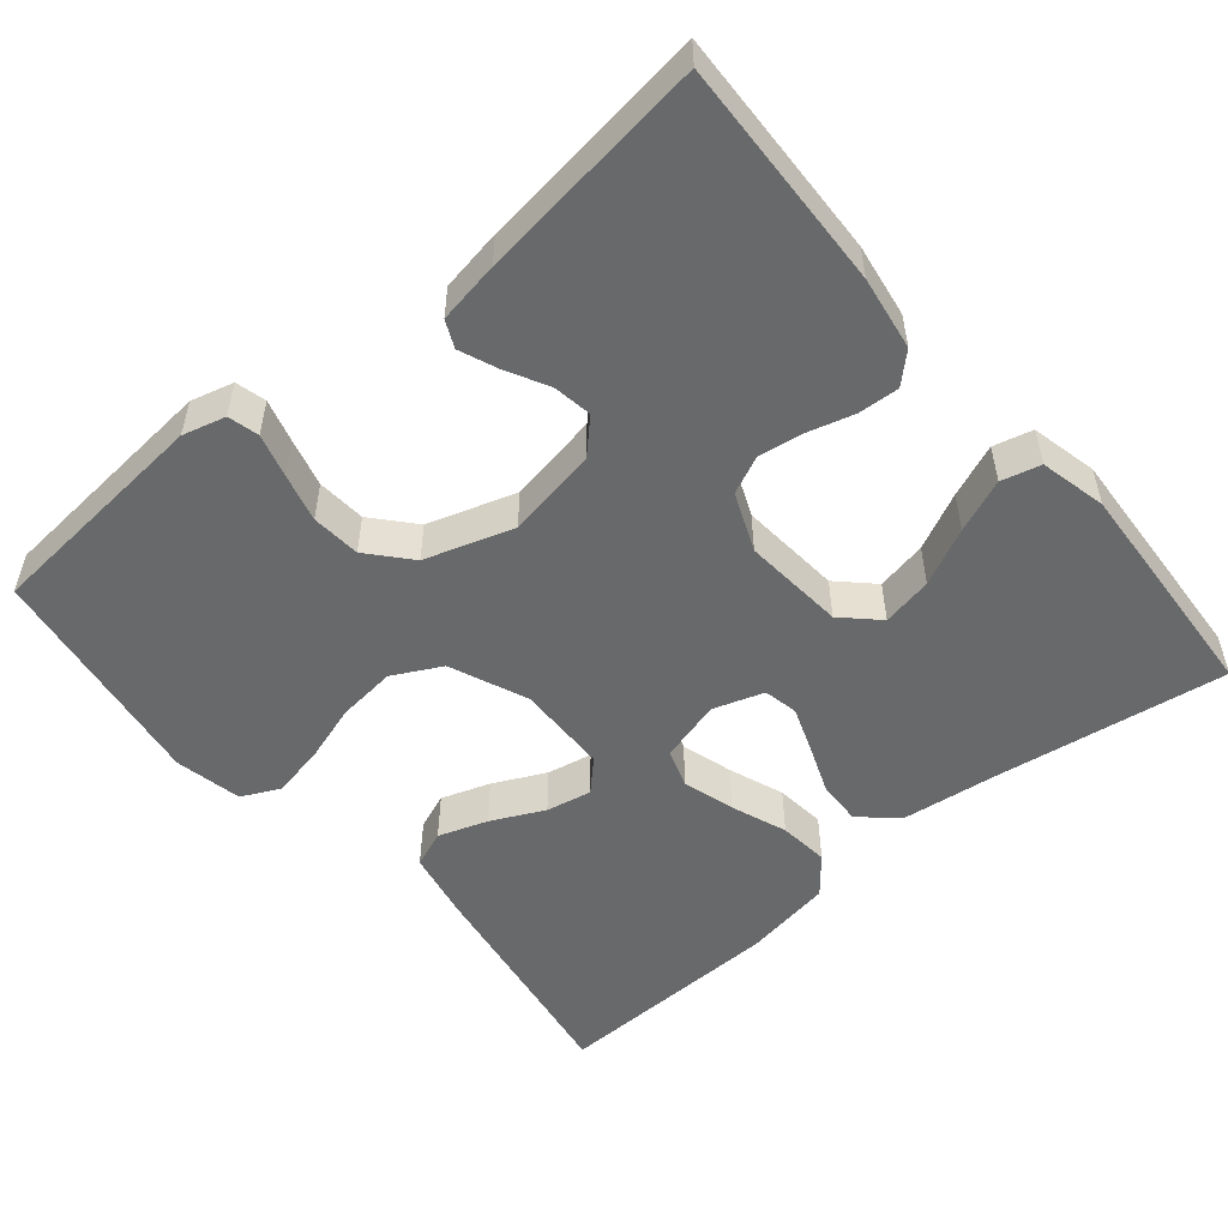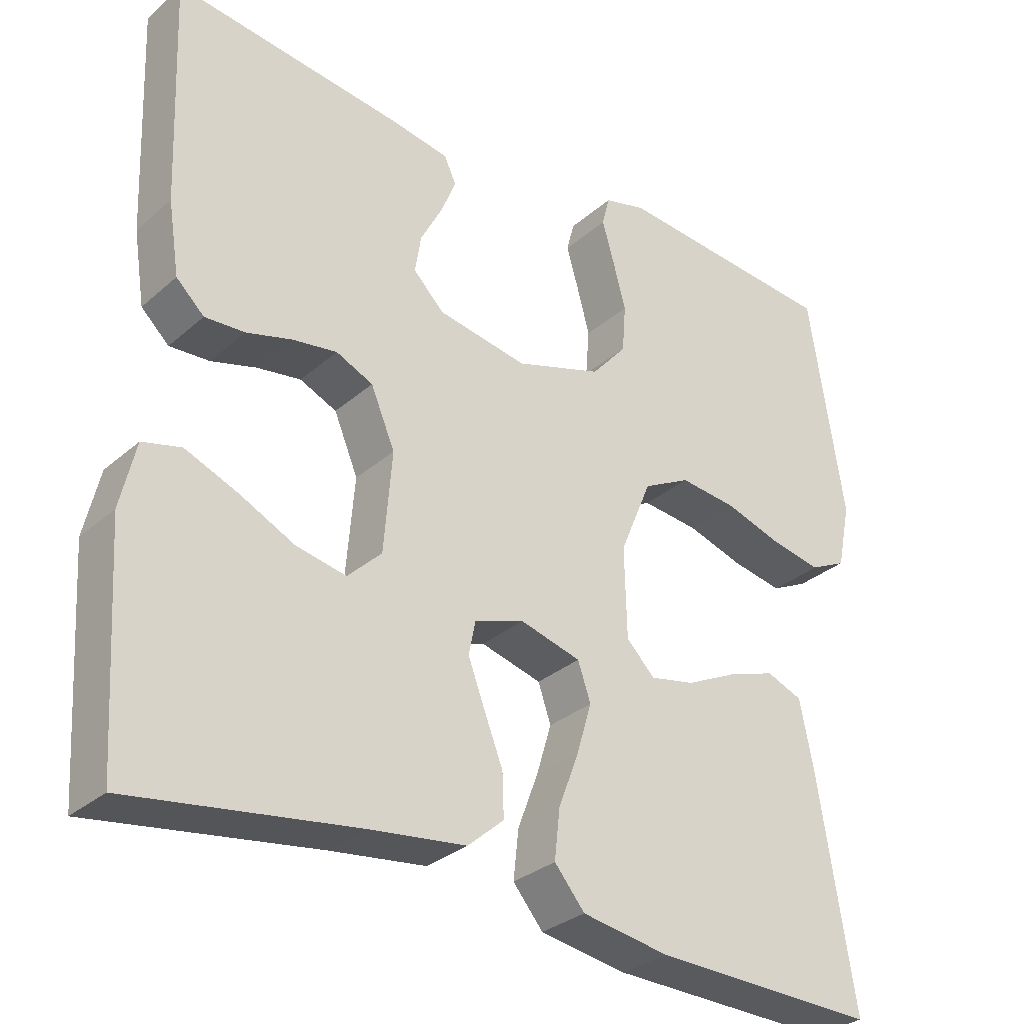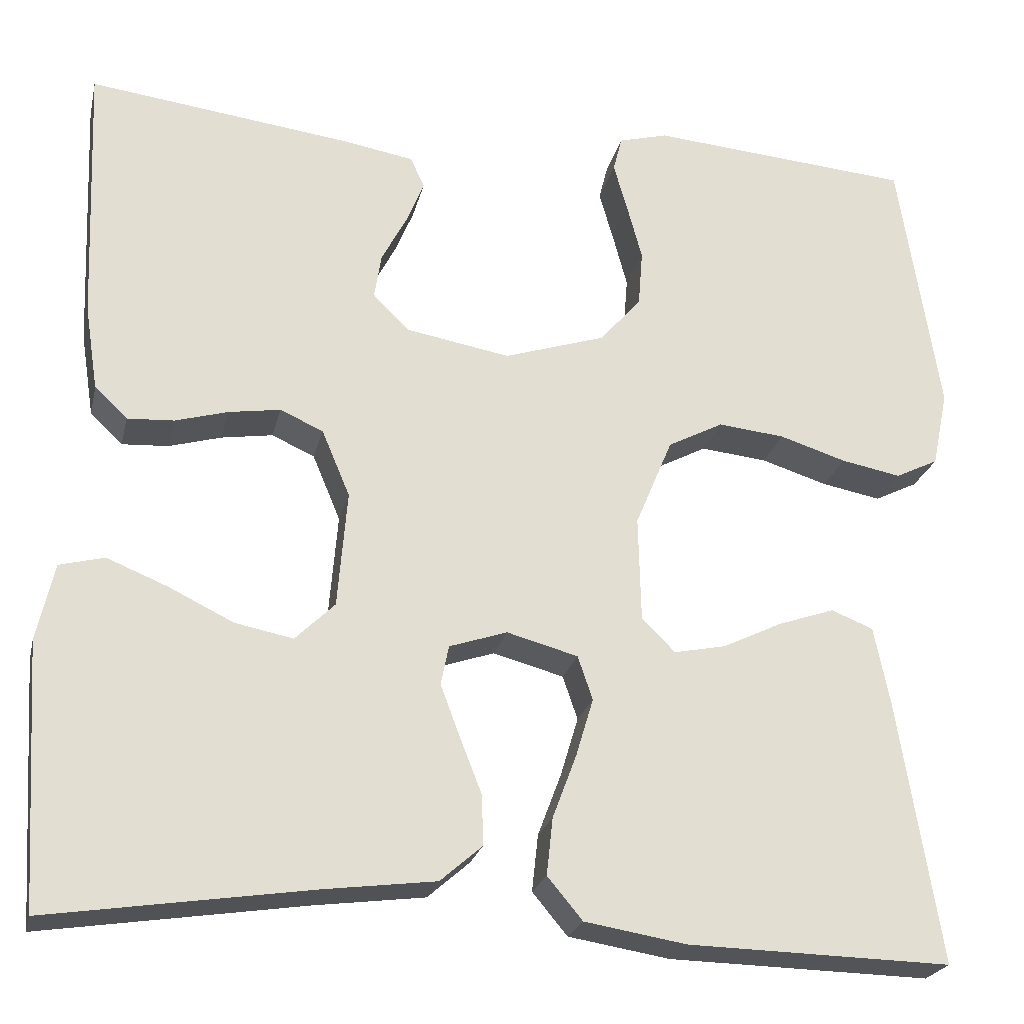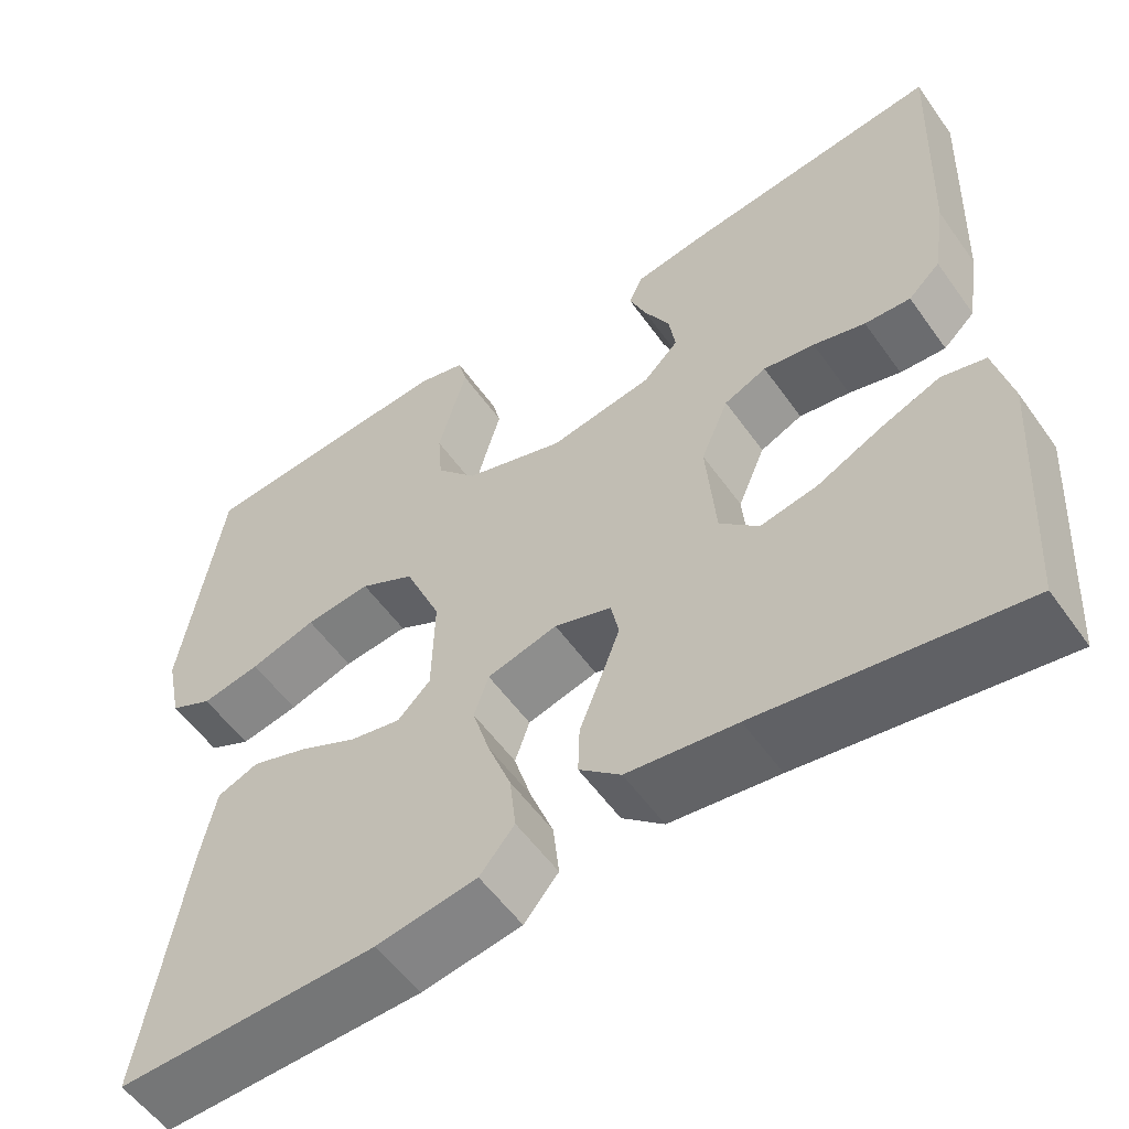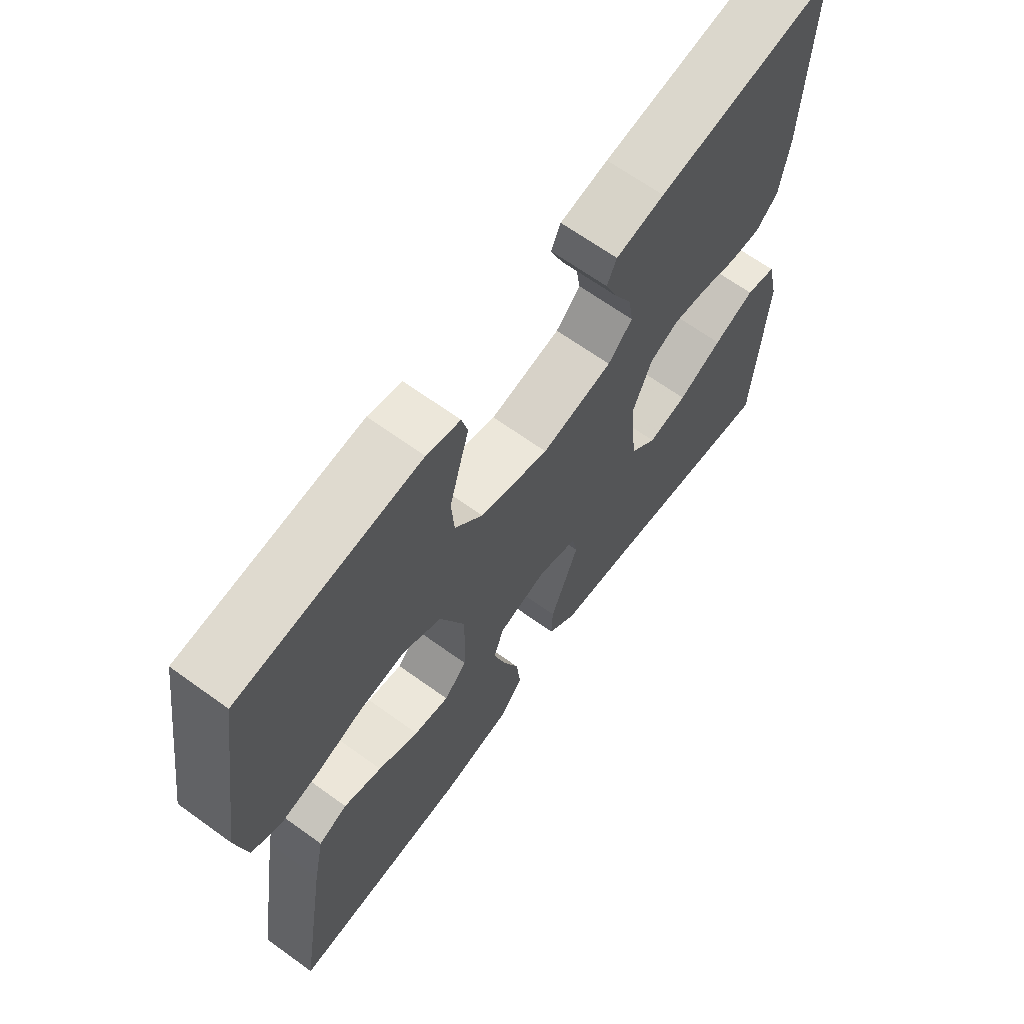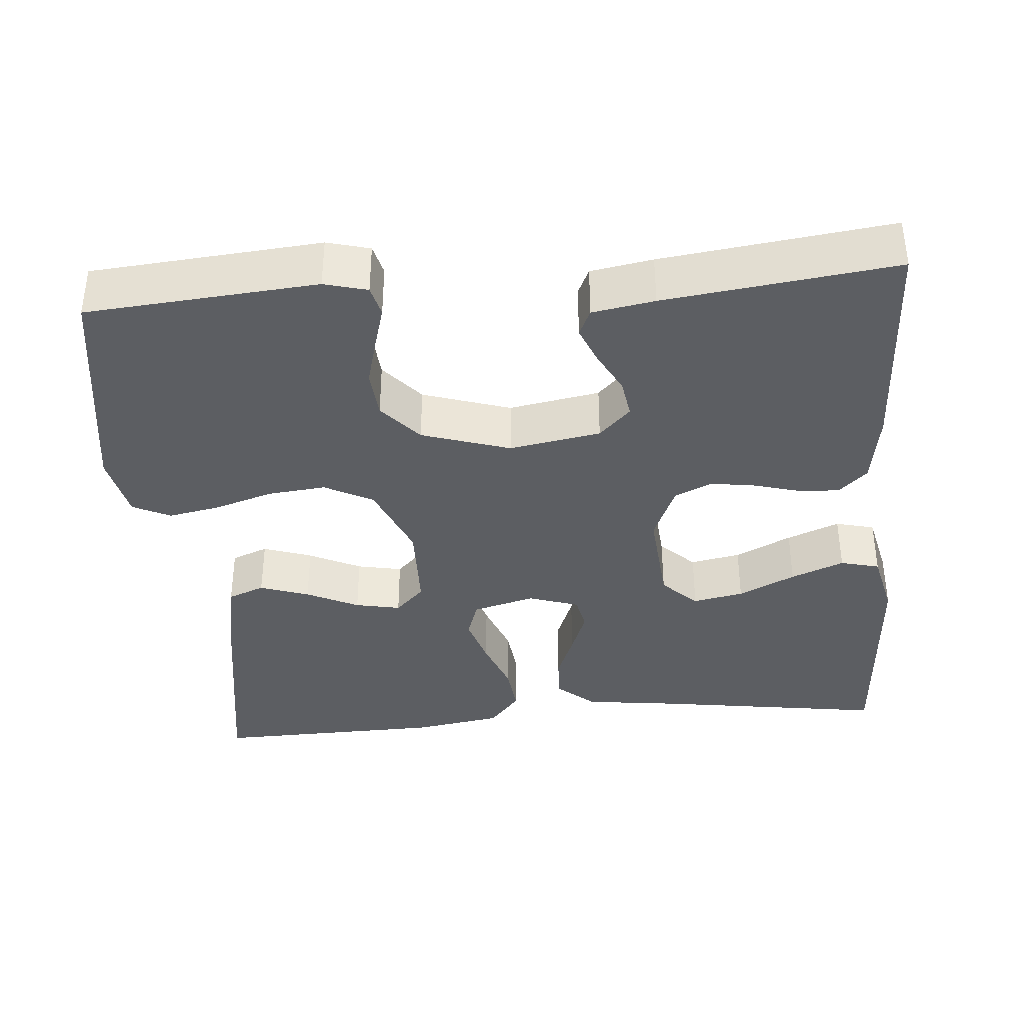
<metadata>
{"format":"obj","ext":"obj","renderer":"f3d","projection":"perspective","resolution":1024,"background":"white","views":[{"elev":-52.6,"azim":40.1,"up":"+Y"},{"elev":-30.8,"azim":141.0,"up":"+Z"},{"elev":-23.3,"azim":167.3,"up":"+Z"},{"elev":-55.8,"azim":34.9,"up":"+Z"},{"elev":65.9,"azim":-54.0,"up":"+Z"},{"elev":-37.5,"azim":4.8,"up":"+Y"}]}
</metadata>
<code>
v 0.5 0.07 0.5
v 0.488 0.07 0.2
v 0.473 0.07 0.104
v 0.436 0.07 0.069
v 0.383 0.07 0.072
v 0.323 0.07 0.089
v 0.264 0.07 0.098
v 0.215 0.07 0.076
v 0.183 0.07 0
v 0.194 0.07 -0.133
v 0.239 0.07 -0.177
v 0.305 0.07 -0.164
v 0.379 0.07 -0.128
v 0.448 0.07 -0.1
v 0.499 0.07 -0.113
v 0.519 0.07 -0.2
v 0.5 0.07 -0.5
v 0.2 0.07 -0.455
v 0.074 0.07 -0.439
v 0.026 0.07 -0.397
v 0.028 0.07 -0.34
v 0.053 0.07 -0.276
v 0.075 0.07 -0.217
v 0.066 0.07 -0.172
v 0 0.07 -0.15
v -0.081 0.07 -0.172
v -0.098 0.07 -0.222
v -0.078 0.07 -0.289
v -0.051 0.07 -0.361
v -0.044 0.07 -0.426
v -0.084 0.07 -0.474
v -0.2 0.07 -0.493
v -0.5 0.07 -0.5
v -0.452 0.07 -0.2
v -0.434 0.07 -0.11
v -0.386 0.07 -0.091
v -0.322 0.07 -0.113
v -0.254 0.07 -0.146
v -0.195 0.07 -0.158
v -0.157 0.07 -0.12
v -0.154 0.07 0
v -0.196 0.07 0.101
v -0.259 0.07 0.134
v -0.335 0.07 0.126
v -0.411 0.07 0.102
v -0.479 0.07 0.089
v -0.528 0.07 0.113
v -0.546 0.07 0.2
v -0.5 0.07 0.5
v -0.2 0.07 0.525
v -0.144 0.07 0.51
v -0.134 0.07 0.47
v -0.15 0.07 0.414
v -0.167 0.07 0.351
v -0.162 0.07 0.287
v -0.115 0.07 0.233
v 0 0.07 0.196
v 0.119 0.07 0.217
v 0.16 0.07 0.258
v 0.152 0.07 0.309
v 0.123 0.07 0.364
v 0.103 0.07 0.413
v 0.119 0.07 0.448
v 0.2 0.07 0.462
v 0.5 0 0.5
v 0.488 0 0.2
v 0.473 0 0.104
v 0.436 0 0.069
v 0.383 0 0.072
v 0.323 0 0.089
v 0.264 0 0.098
v 0.215 0 0.076
v 0.183 0 0
v 0.194 0 -0.133
v 0.239 0 -0.177
v 0.305 0 -0.164
v 0.379 0 -0.128
v 0.448 0 -0.1
v 0.499 0 -0.113
v 0.519 0 -0.2
v 0.5 0 -0.5
v 0.2 0 -0.455
v 0.074 0 -0.439
v 0.026 0 -0.397
v 0.028 0 -0.34
v 0.053 0 -0.276
v 0.075 0 -0.217
v 0.066 0 -0.172
v 0 0 -0.15
v -0.081 0 -0.172
v -0.098 0 -0.222
v -0.078 0 -0.289
v -0.051 0 -0.361
v -0.044 0 -0.426
v -0.084 0 -0.474
v -0.2 0 -0.493
v -0.5 0 -0.5
v -0.452 0 -0.2
v -0.434 0 -0.11
v -0.386 0 -0.091
v -0.322 0 -0.113
v -0.254 0 -0.146
v -0.195 0 -0.158
v -0.157 0 -0.12
v -0.154 0 0
v -0.196 0 0.101
v -0.259 0 0.134
v -0.335 0 0.126
v -0.411 0 0.102
v -0.479 0 0.089
v -0.528 0 0.113
v -0.546 0 0.2
v -0.5 0 0.5
v -0.2 0 0.525
v -0.144 0 0.51
v -0.134 0 0.47
v -0.15 0 0.414
v -0.167 0 0.351
v -0.162 0 0.287
v -0.115 0 0.233
v 0 0 0.196
v 0.119 0 0.217
v 0.16 0 0.258
v 0.152 0 0.309
v 0.123 0 0.364
v 0.103 0 0.413
v 0.119 0 0.448
v 0.2 0 0.462
f 60 61 62 63
f 60 63 64 1
f 50 51 52 53
f 50 53 54
f 49 50 54 55
f 44 45 46 47
f 43 44 47 48
f 35 36 37 38
f 35 38 39
f 34 35 39
f 33 34 39
f 32 33 39 40
f 28 29 30 31
f 27 28 31 32
f 26 27 32 40
f 19 20 21 22
f 18 19 22 23
f 17 18 23 24
f 12 13 14 15
f 12 15 16 17
f 3 4 5 6
f 3 6 7
f 2 3 7
f 59 60 1 2
f 58 59 2 7
f 57 58 7 8
f 56 57 8 9
f 48 49 55 56
f 43 48 56
f 42 43 56 9
f 41 42 9 10
f 25 26 40 41
f 24 25 41 10
f 17 24 10 11
f 11 12 17
f 127 126 125 124
f 65 128 127 124
f 117 116 115 114
f 118 117 114
f 119 118 114 113
f 111 110 109 108
f 112 111 108 107
f 102 101 100 99
f 103 102 99
f 103 99 98
f 103 98 97
f 104 103 97 96
f 95 94 93 92
f 96 95 92 91
f 104 96 91 90
f 86 85 84 83
f 87 86 83 82
f 88 87 82 81
f 79 78 77 76
f 81 80 79 76
f 70 69 68 67
f 71 70 67
f 71 67 66
f 66 65 124 123
f 71 66 123 122
f 72 71 122 121
f 73 72 121 120
f 120 119 113 112
f 120 112 107
f 73 120 107 106
f 74 73 106 105
f 105 104 90 89
f 74 105 89 88
f 75 74 88 81
f 81 76 75
f 1 65 66 2
f 2 66 67 3
f 3 67 68 4
f 4 68 69 5
f 5 69 70 6
f 6 70 71 7
f 7 71 72 8
f 8 72 73 9
f 9 73 74 10
f 10 74 75 11
f 11 75 76 12
f 12 76 77 13
f 13 77 78 14
f 14 78 79 15
f 15 79 80 16
f 16 80 81 17
f 17 81 82 18
f 18 82 83 19
f 19 83 84 20
f 20 84 85 21
f 21 85 86 22
f 22 86 87 23
f 23 87 88 24
f 24 88 89 25
f 25 89 90 26
f 26 90 91 27
f 27 91 92 28
f 28 92 93 29
f 29 93 94 30
f 30 94 95 31
f 31 95 96 32
f 32 96 97 33
f 33 97 98 34
f 34 98 99 35
f 35 99 100 36
f 36 100 101 37
f 37 101 102 38
f 38 102 103 39
f 39 103 104 40
f 40 104 105 41
f 41 105 106 42
f 42 106 107 43
f 43 107 108 44
f 44 108 109 45
f 45 109 110 46
f 46 110 111 47
f 47 111 112 48
f 48 112 113 49
f 49 113 114 50
f 50 114 115 51
f 51 115 116 52
f 52 116 117 53
f 53 117 118 54
f 54 118 119 55
f 55 119 120 56
f 56 120 121 57
f 57 121 122 58
f 58 122 123 59
f 59 123 124 60
f 60 124 125 61
f 61 125 126 62
f 62 126 127 63
f 63 127 128 64
f 64 128 65 1

</code>
